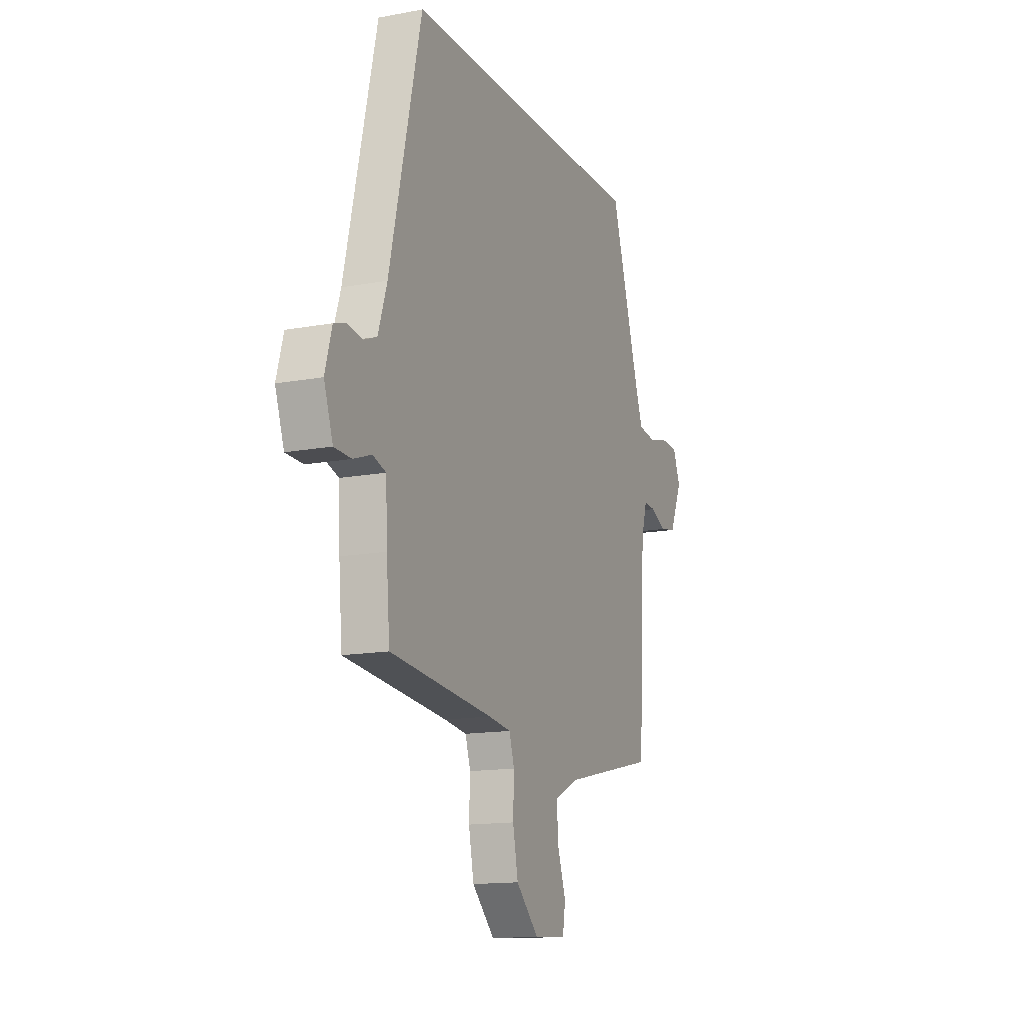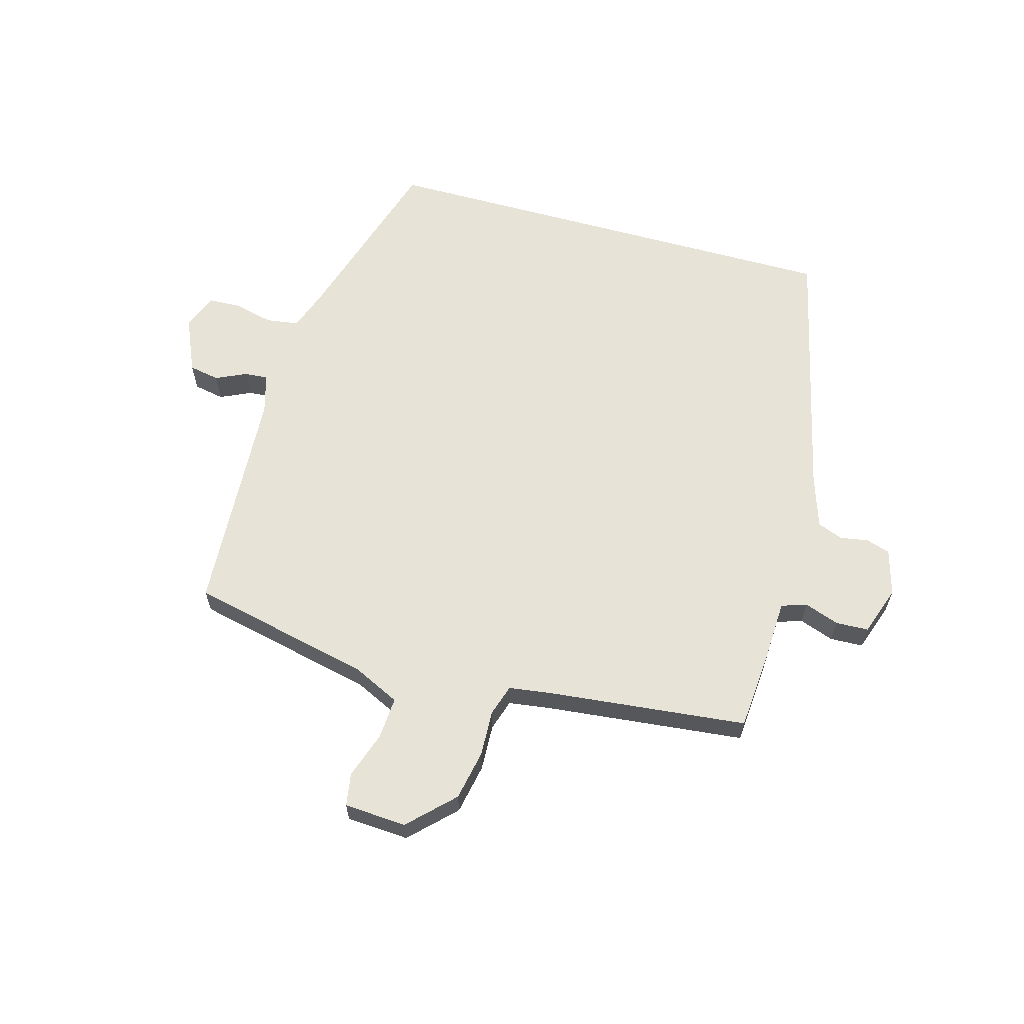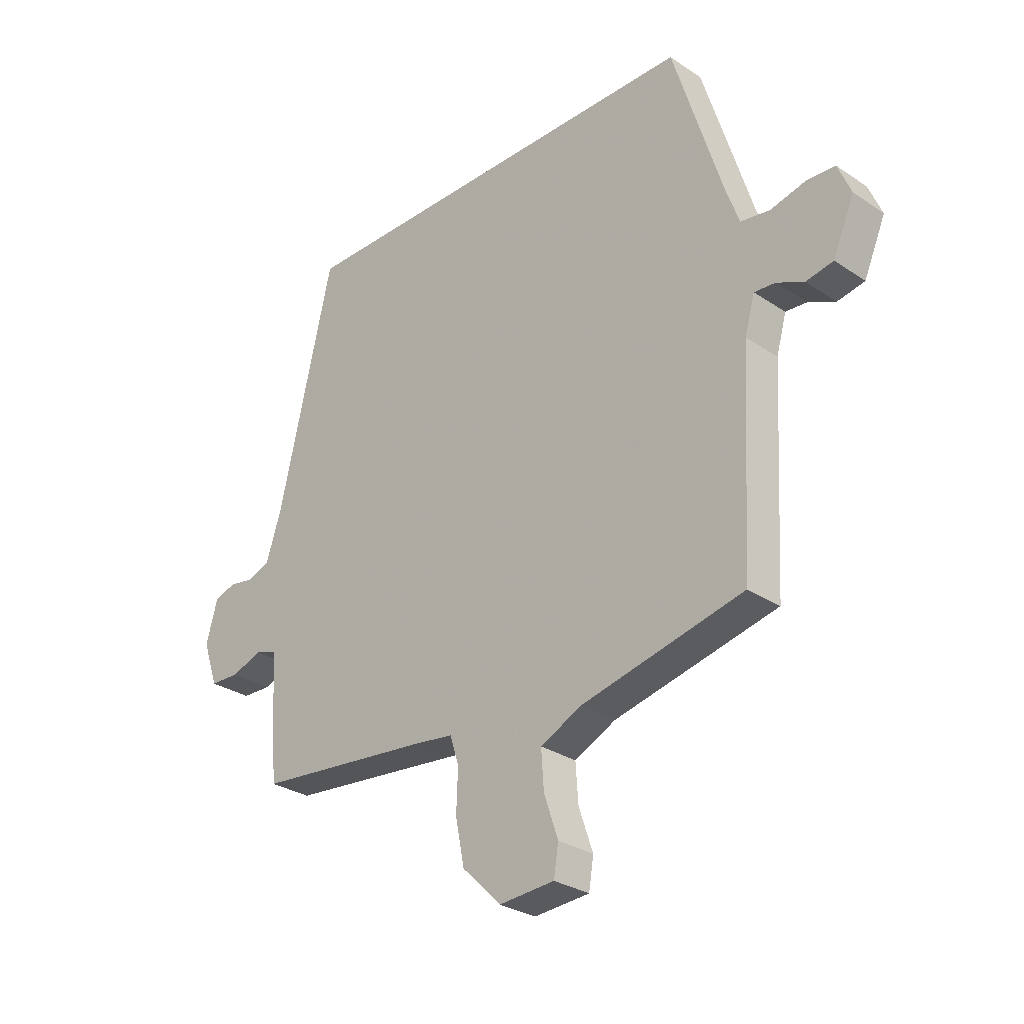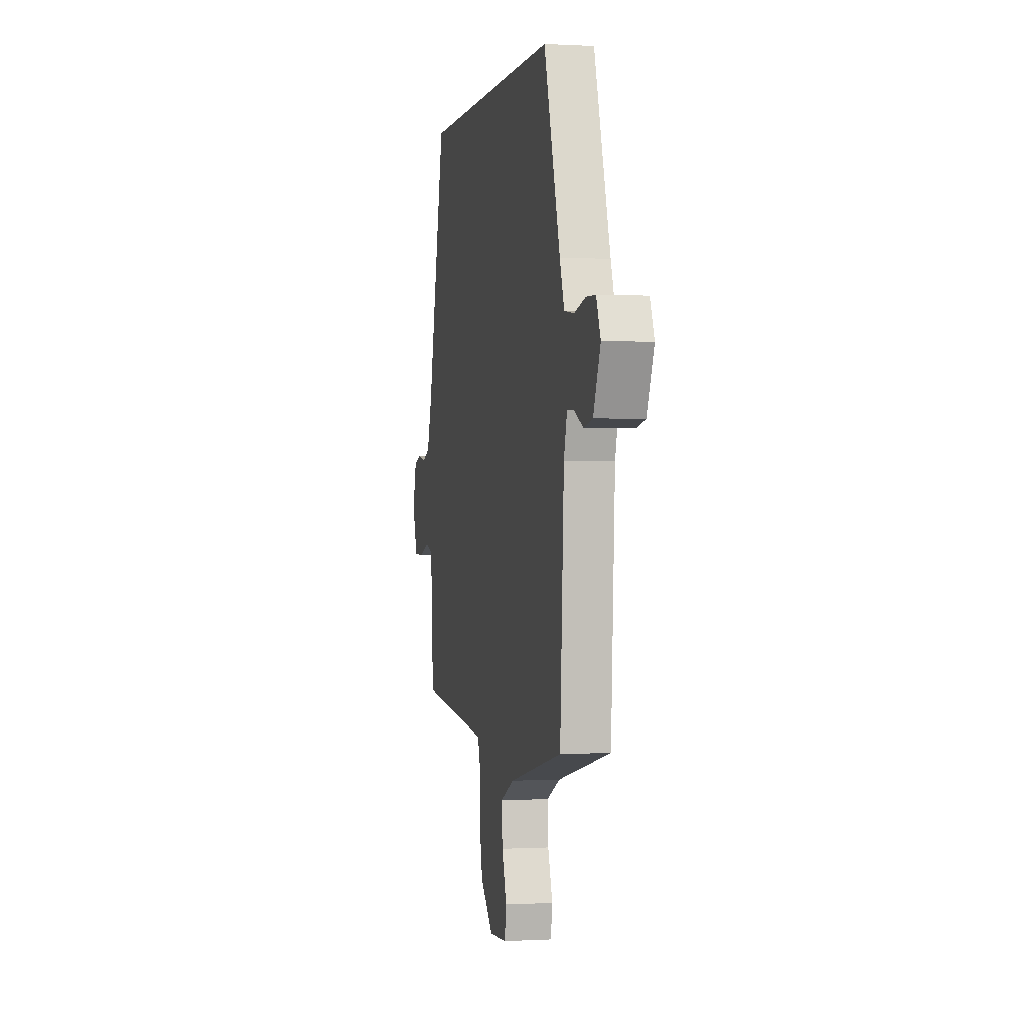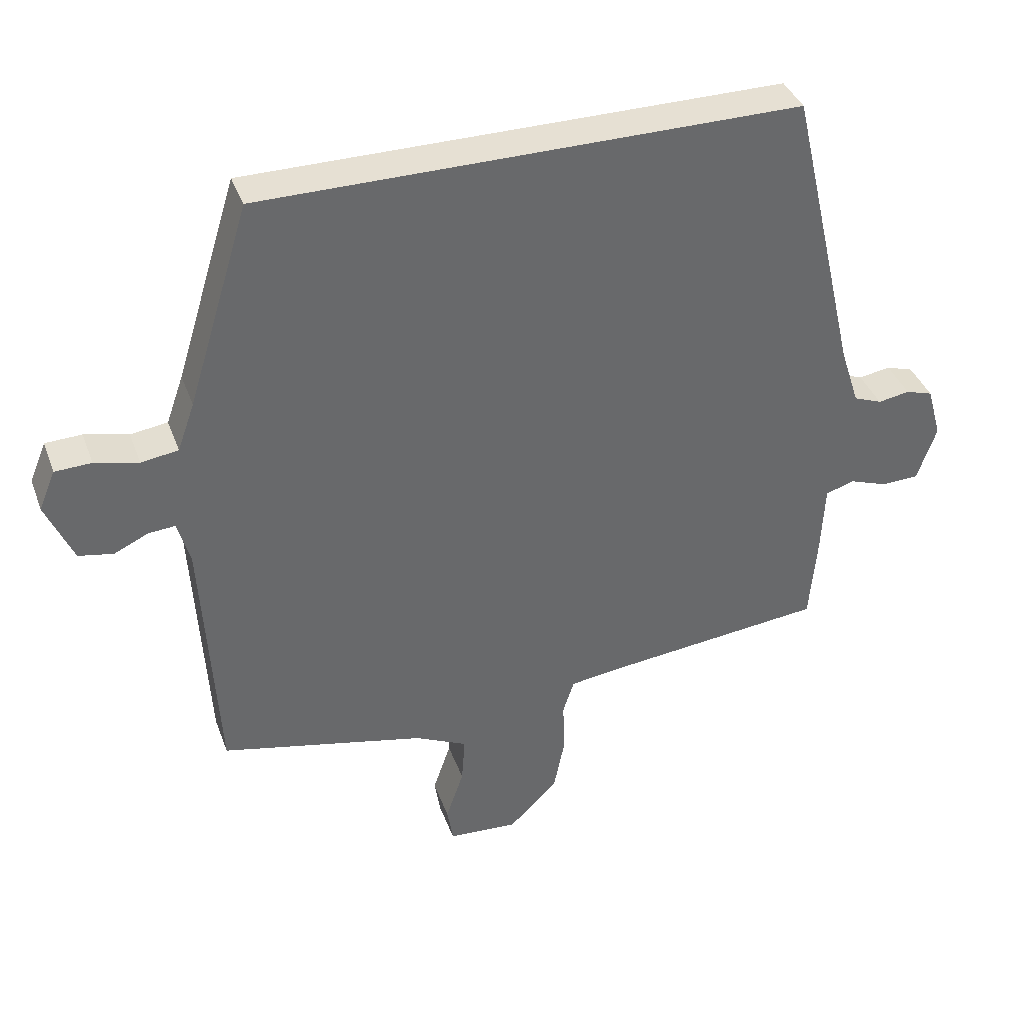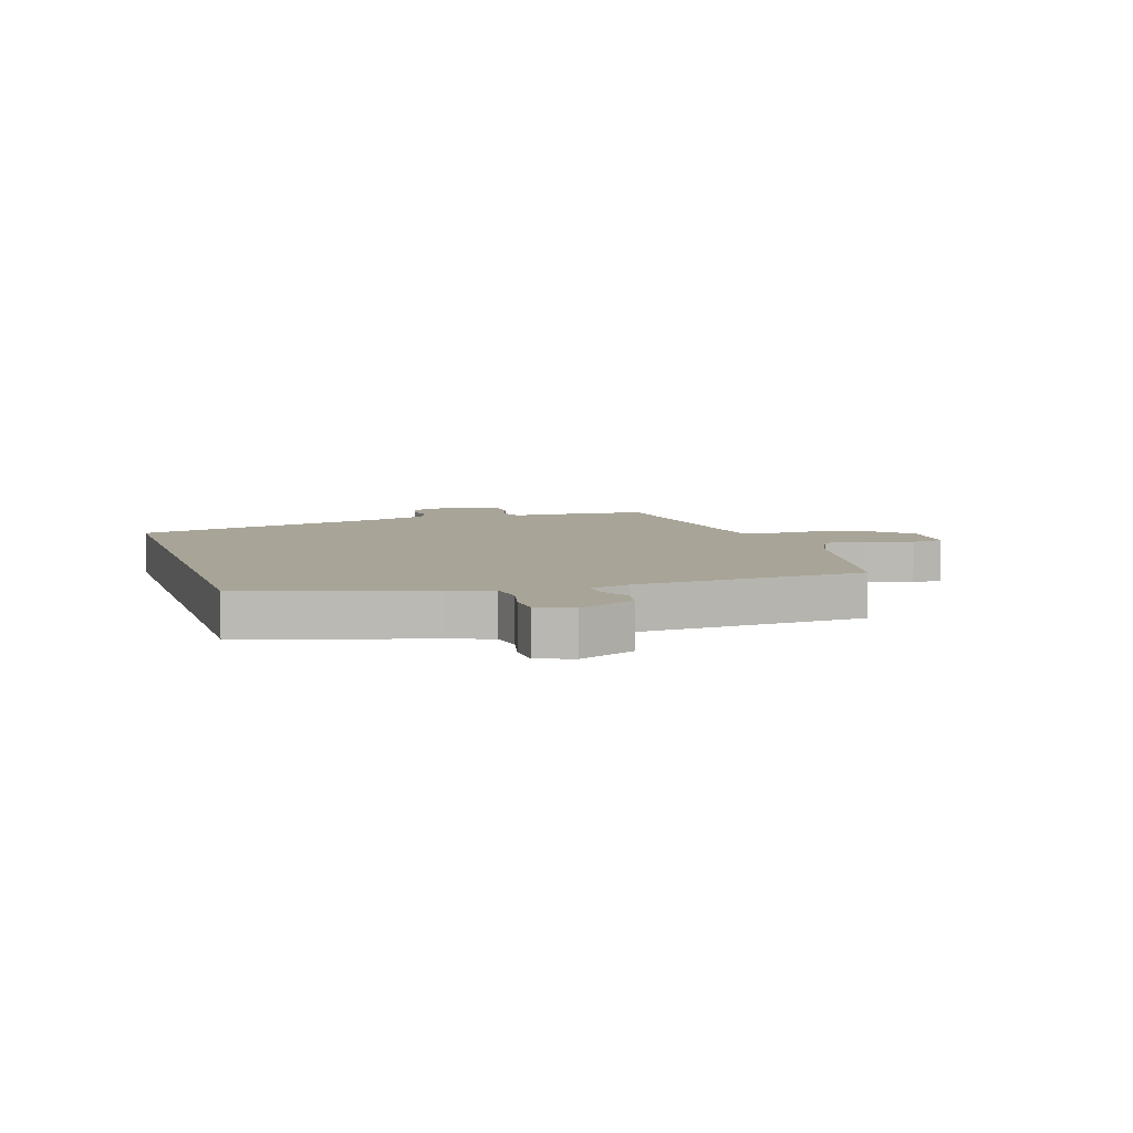
<metadata>
{"format":"obj","ext":"obj","renderer":"f3d","projection":"perspective","resolution":1024,"background":"white","views":[{"elev":-14.2,"azim":-67.5,"up":"+Z"},{"elev":62.3,"azim":-164.5,"up":"+Y"},{"elev":-29.1,"azim":45.3,"up":"+Z"},{"elev":0.1,"azim":78.2,"up":"+Z"},{"elev":38.4,"azim":160.9,"up":"+Z"},{"elev":7.0,"azim":71.9,"up":"+Y"}]}
</metadata>
<code>
v 0.489 0.07 -0.469
v 0.179 0.07 -0.539
v 0.1 0.07 -0.577
v 0.105 0.07 -0.649
v 0.132 0.07 -0.728
v 0.123 0.07 -0.784
v 0.017 0.07 -0.791
v -0.057 0.07 -0.718
v -0.074 0.07 -0.633
v -0.071 0.07 -0.554
v -0.088 0.07 -0.501
v -0.162 0.07 -0.491
v -0.5 0.07 -0.456
v -0.511 0.07 -0.324
v -0.516 0.07 -0.217
v -0.559 0.07 -0.203
v -0.618 0.07 -0.224
v -0.674 0.07 -0.222
v -0.703 0.07 -0.138
v -0.681 0.07 -0.059
v -0.64 0.07 -0.046
v -0.592 0.07 -0.054
v -0.549 0.07 -0.037
v -0.52 0.07 0.052
v -0.416 0.07 0.5
v 0.393 0.07 0.5
v 0.487 0.07 0.196
v 0.513 0.07 0.123
v 0.569 0.07 0.115
v 0.635 0.07 0.131
v 0.69 0.07 0.129
v 0.715 0.07 0.069
v 0.674 0.07 -0.026
v 0.622 0.07 -0.036
v 0.57 0.07 -0.012
v 0.53 0.07 -0.009
v 0.511 0.07 -0.077
v 0.489 0 -0.469
v 0.179 0 -0.539
v 0.1 0 -0.577
v 0.105 0 -0.649
v 0.132 0 -0.728
v 0.123 0 -0.784
v 0.017 0 -0.791
v -0.057 0 -0.718
v -0.074 0 -0.633
v -0.071 0 -0.554
v -0.088 0 -0.501
v -0.162 0 -0.491
v -0.5 0 -0.456
v -0.511 0 -0.324
v -0.516 0 -0.217
v -0.559 0 -0.203
v -0.618 0 -0.224
v -0.674 0 -0.222
v -0.703 0 -0.138
v -0.681 0 -0.059
v -0.64 0 -0.046
v -0.592 0 -0.054
v -0.549 0 -0.037
v -0.52 0 0.052
v -0.416 0 0.5
v 0.393 0 0.5
v 0.487 0 0.196
v 0.513 0 0.123
v 0.569 0 0.115
v 0.635 0 0.131
v 0.69 0 0.129
v 0.715 0 0.069
v 0.674 0 -0.026
v 0.622 0 -0.036
v 0.57 0 -0.012
v 0.53 0 -0.009
v 0.511 0 -0.077
f 33 34 35
f 32 33 35
f 31 32 35
f 30 31 35
f 29 30 35
f 28 29 35 36
f 27 28 36 37
f 37 1 2
f 27 37 2
f 26 27 2
f 25 26 2
f 24 25 2
f 20 21 22
f 19 20 22
f 18 19 22
f 17 18 22
f 16 17 22
f 15 16 22 23
f 12 13 14 15
f 15 23 24
f 12 15 24
f 11 12 24
f 8 9 10
f 7 8 10
f 6 7 10
f 5 6 10
f 4 5 10
f 3 4 10 11
f 2 3 11 24
f 72 71 70
f 72 70 69
f 72 69 68
f 72 68 67
f 72 67 66
f 73 72 66 65
f 74 73 65 64
f 39 38 74
f 39 74 64
f 39 64 63
f 39 63 62
f 39 62 61
f 59 58 57
f 59 57 56
f 59 56 55
f 59 55 54
f 59 54 53
f 60 59 53 52
f 52 51 50 49
f 61 60 52
f 61 52 49
f 61 49 48
f 47 46 45
f 47 45 44
f 47 44 43
f 47 43 42
f 47 42 41
f 48 47 41 40
f 61 48 40 39
f 1 38 39 2
f 2 39 40 3
f 3 40 41 4
f 4 41 42 5
f 5 42 43 6
f 6 43 44 7
f 7 44 45 8
f 8 45 46 9
f 9 46 47 10
f 10 47 48 11
f 11 48 49 12
f 12 49 50 13
f 13 50 51 14
f 14 51 52 15
f 15 52 53 16
f 16 53 54 17
f 17 54 55 18
f 18 55 56 19
f 19 56 57 20
f 20 57 58 21
f 21 58 59 22
f 22 59 60 23
f 23 60 61 24
f 24 61 62 25
f 25 62 63 26
f 26 63 64 27
f 27 64 65 28
f 28 65 66 29
f 29 66 67 30
f 30 67 68 31
f 31 68 69 32
f 32 69 70 33
f 33 70 71 34
f 34 71 72 35
f 35 72 73 36
f 36 73 74 37
f 37 74 38 1

</code>
